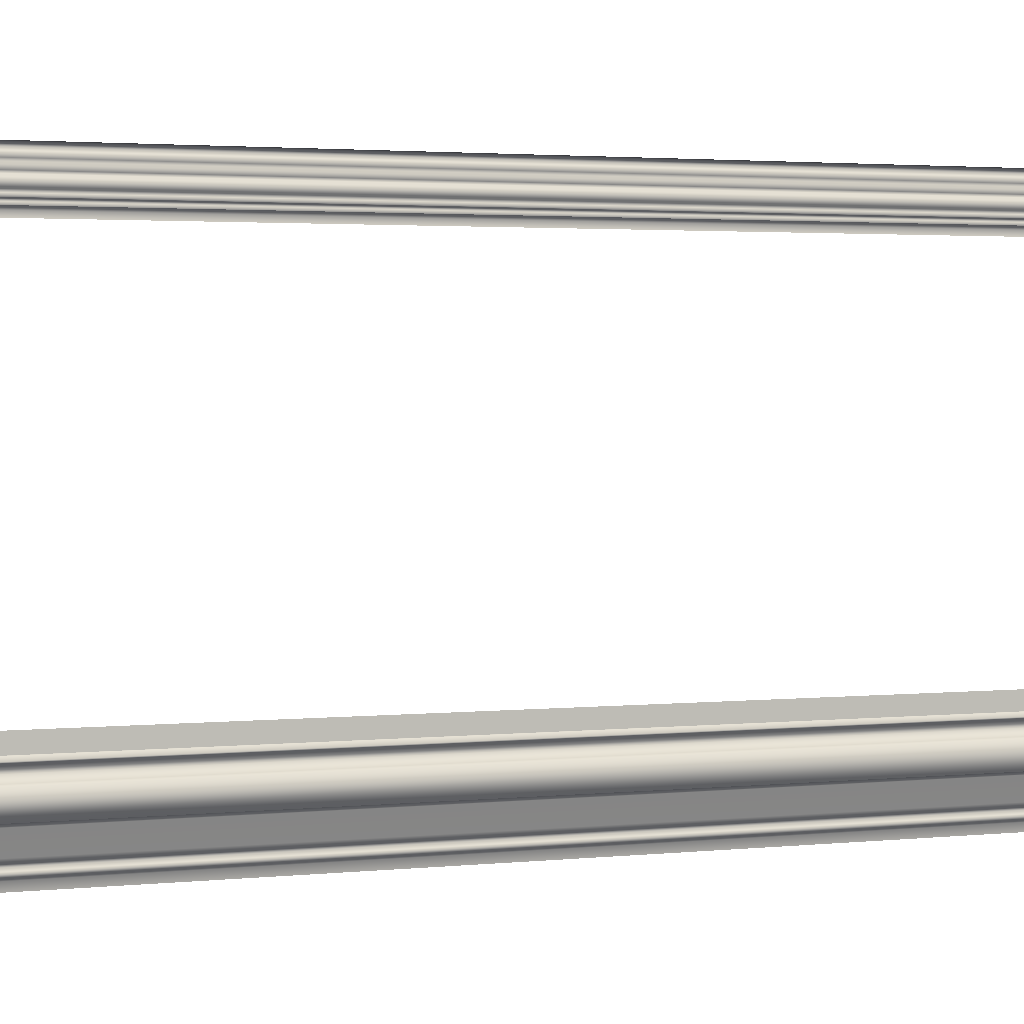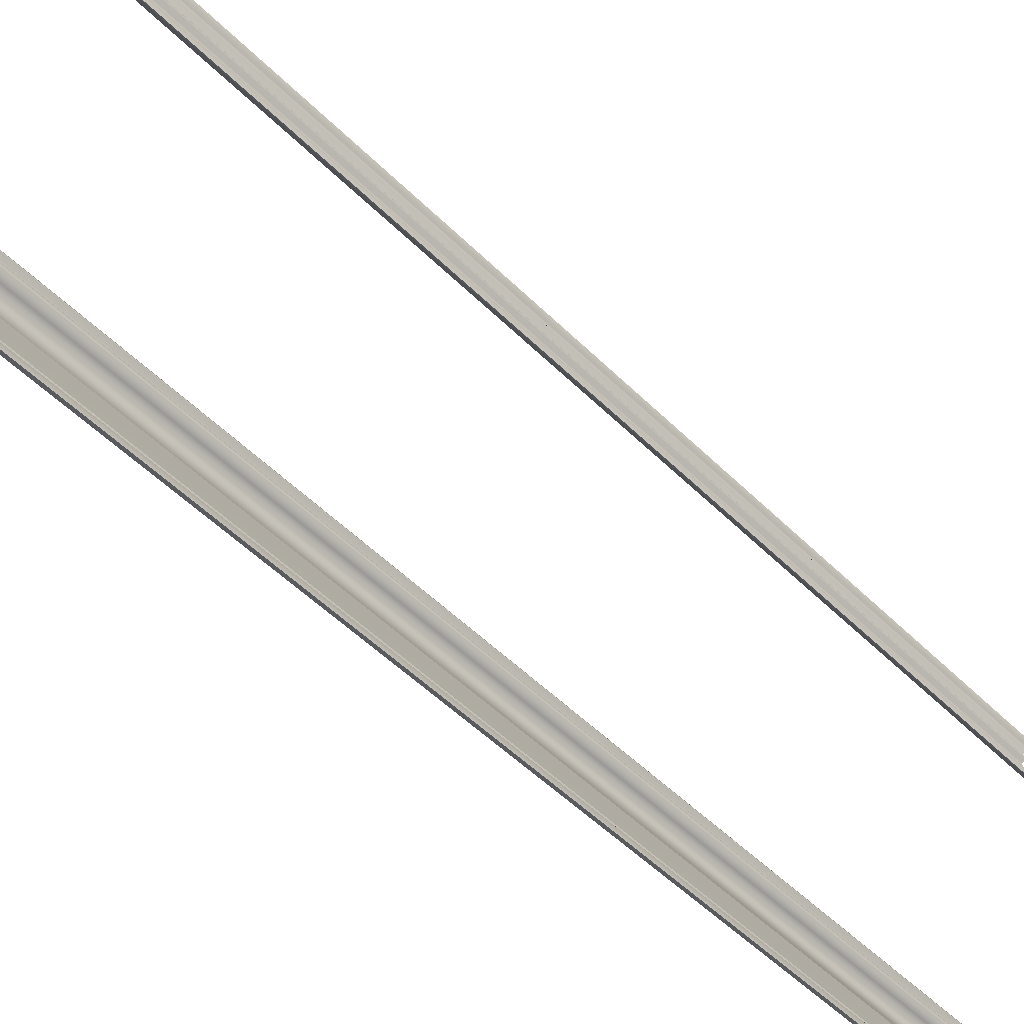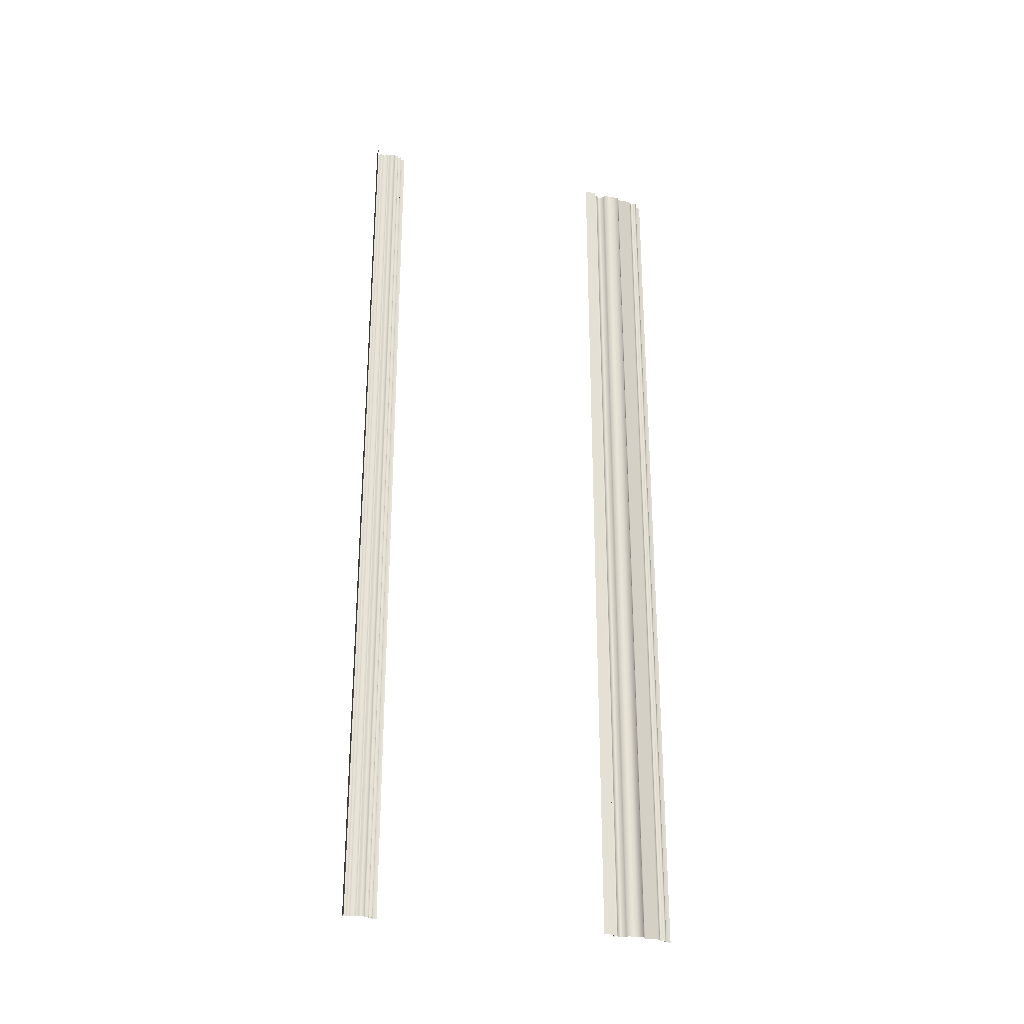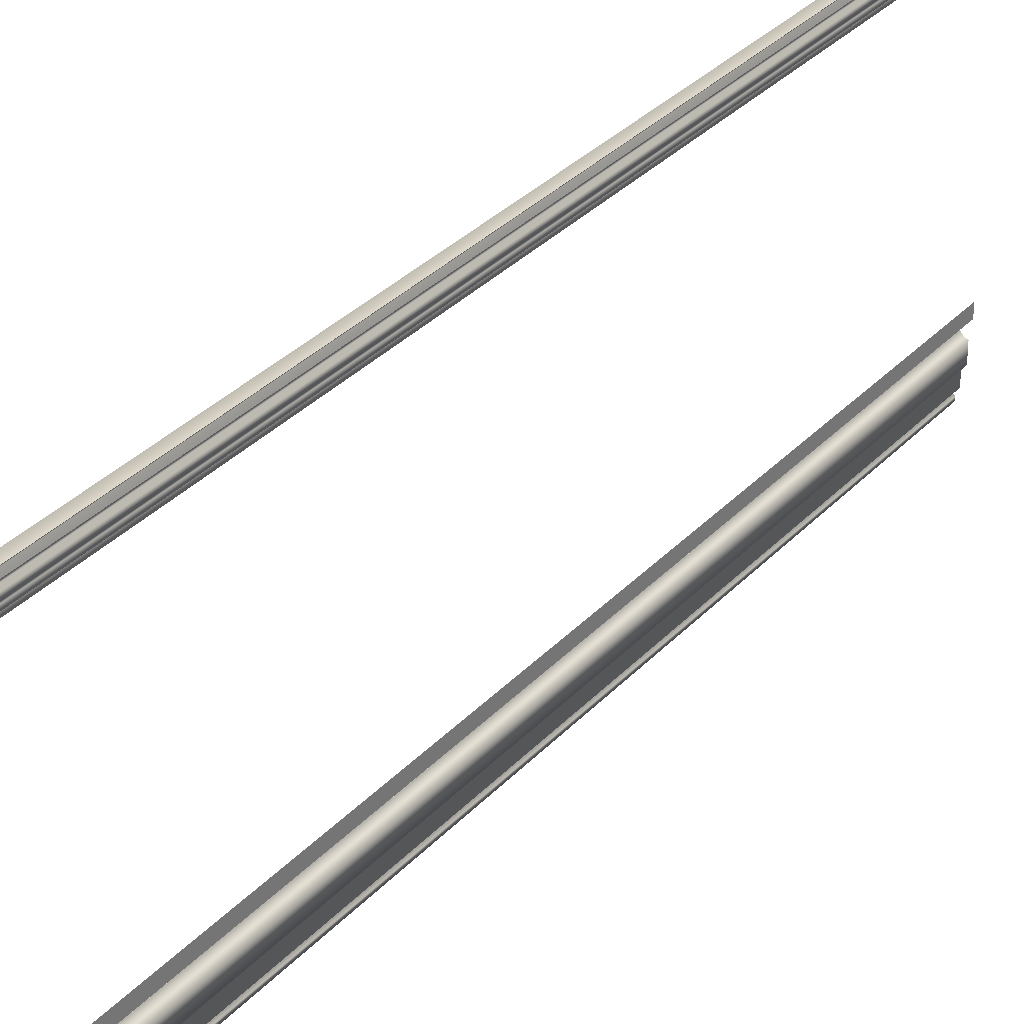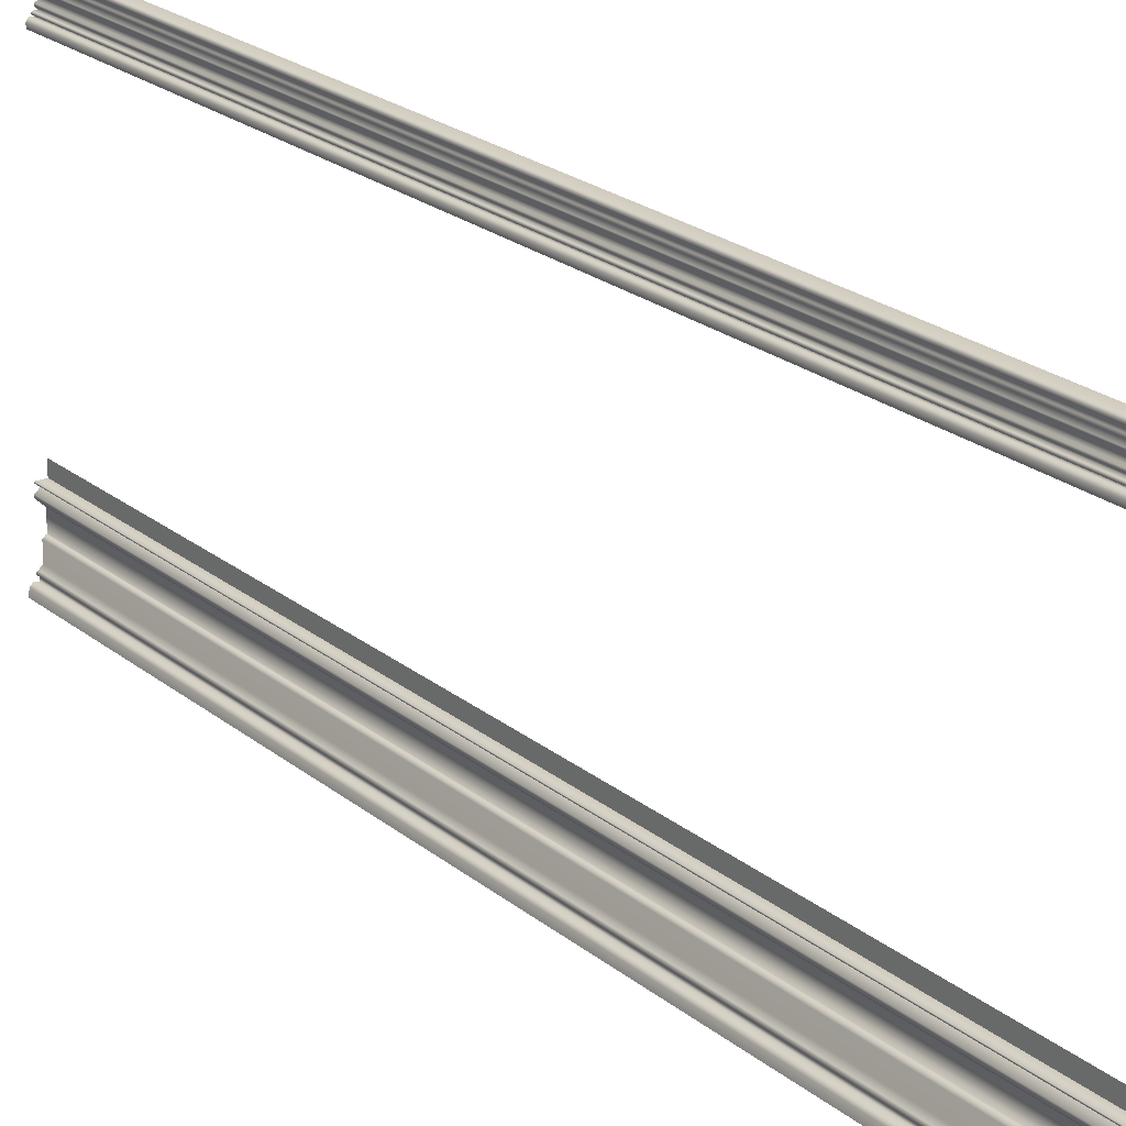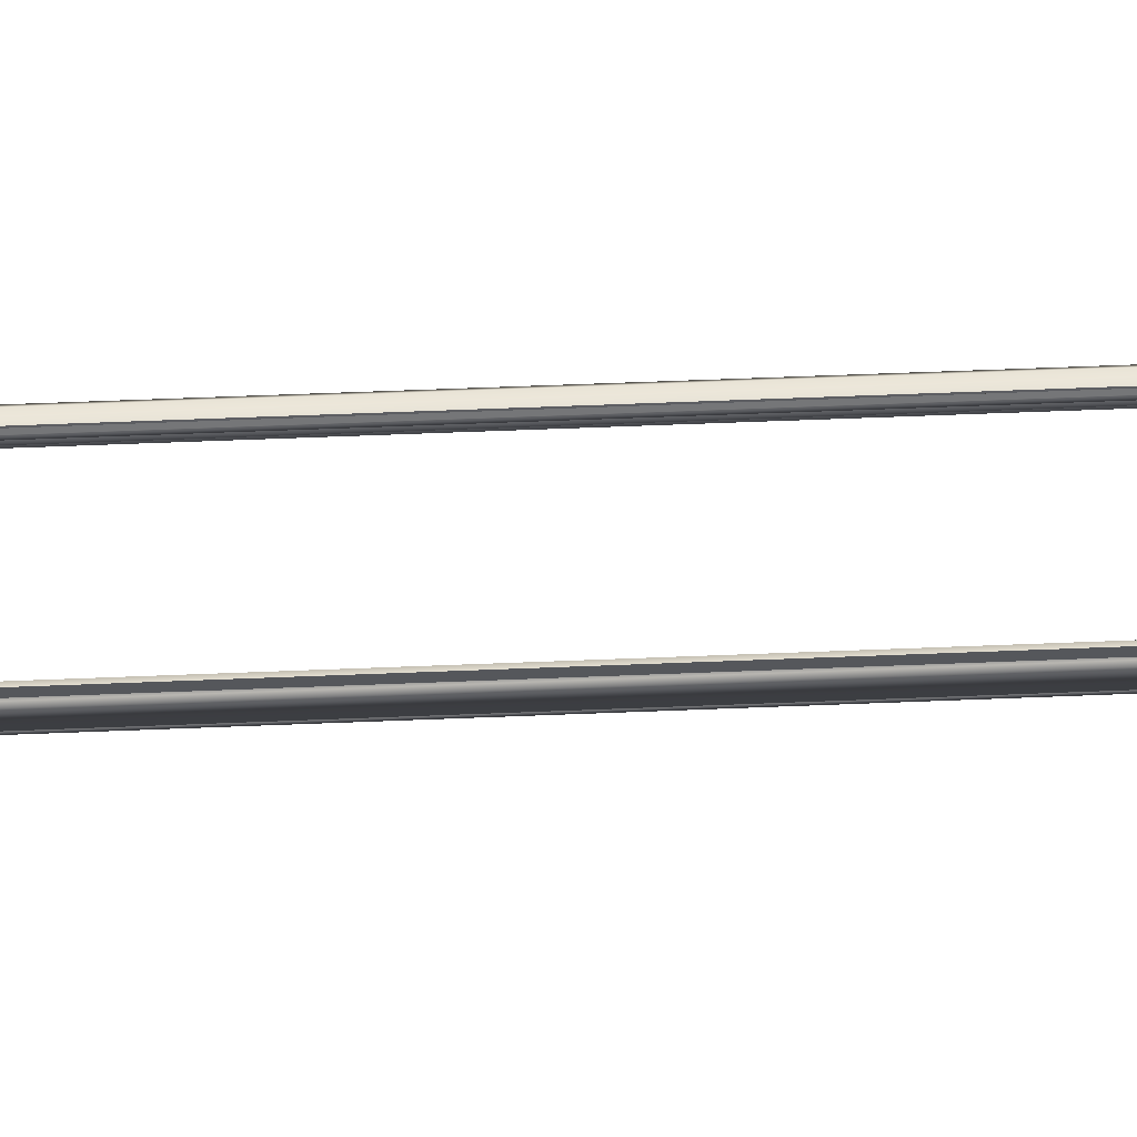
<metadata>
{"format":"obj","ext":"obj","renderer":"f3d","projection":"perspective","resolution":1024,"background":"white","views":[{"elev":1.9,"azim":-116.1,"up":"+Y"},{"elev":-44.6,"azim":40.0,"up":"+Y"},{"elev":-27.7,"azim":-105.2,"up":"+Z"},{"elev":31.9,"azim":-145.4,"up":"+Y"},{"elev":22.3,"azim":144.1,"up":"+Y"},{"elev":63.4,"azim":-92.3,"up":"+Y"}]}
</metadata>
<code>
o Plane.032_Plane.029
v -15.77 2.609 -12.94
v -15.77 2.656 -0.4787
v -15.77 2.609 -0.4787
v -15.77 2.656 -12.94
v -15.8 2.694 -0.4787
v -15.8 2.694 -12.94
v -15.85 2.683 -0.4787
v -15.85 2.683 -12.94
v -15.81 2.707 -0.4787
v -15.81 2.707 -12.94
v -15.82 2.731 -0.4787
v -15.82 2.731 -12.94
v -15.86 2.733 -0.4787
v -15.86 2.733 -12.94
v -15.84 2.758 -0.4787
v -15.84 2.758 -12.94
v -15.84 2.782 -0.4787
v -15.84 2.782 -12.94
v -15.86 2.794 -0.4787
v -15.86 2.794 -12.94
v -15.86 2.854 -0.4787
v -15.86 2.854 -12.94
v -15.83 2.874 -0.4787
v -15.83 2.874 -12.94
v -15.83 2.896 -0.4787
v -15.83 2.896 -12.94
v -15.86 2.929 -0.4787
v -15.86 2.929 -12.94
v -15.8 2.95 -0.4787
v -15.8 2.95 -12.94
v -15.82 2.971 -0.4787
v -15.82 2.971 -12.94
v -15.82 3.015 -0.4787
v -15.82 3.015 -12.94
v -15.78 3.037 -0.4787
v -15.78 3.037 -12.94
v -15.81 3.07 -0.4787
v -15.57 -1.512 -12.94
v -15.58 -1.442 -0.4787
v -15.57 -1.512 -0.4787
v -15.58 -1.442 -12.94
v -15.61 -1.404 -0.4787
v -15.61 -1.404 -12.94
v -15.67 -1.415 -0.4787
v -15.67 -1.415 -12.94
v -15.67 -1.371 -0.4787
v -15.67 -1.371 -12.94
v -15.64 -1.351 -0.4787
v -15.64 -1.351 -12.94
v -15.66 -1.325 -0.4787
v -15.66 -1.325 -12.94
v -15.7 -1.286 -0.4787
v -15.7 -1.286 -12.94
v -15.7 -1.098 -0.4787
v -15.7 -1.098 -12.94
v -15.74 -1.068 -0.4787
v -15.75 -1.068 -12.94
v -15.75 -1.068 -0.4749
v -15.75 -0.8464 -0.4749
v -15.75 -0.8464 -12.94
v -15.71 -0.8316 -0.4749
v -15.71 -0.8316 -12.94
v -15.66 -0.7757 -0.4749
v -15.66 -0.7757 -12.94
v -15.66 -0.7476 -0.4749
v -15.66 -0.7476 -12.94
v -15.71 -0.706 -0.4749
v -15.71 -0.706 -12.94
v -15.72 -0.6919 -0.4749
v -15.72 -0.6919 -12.94
v -15.66 -0.664 -0.4749
v -15.66 -0.664 -12.94
v -15.66 -0.65 -0.4749
v -15.66 -0.65 -12.94
v -15.77 -0.65 -0.4749
v -15.77 -0.65 -12.94
v -15.77 -0.4978 -0.4749
v -15.77 -0.65 -0.4749
v -15.81 3.07 -12.94
v -15.93 3.07 -0.4787
v -15.74 -1.068 -12.94
v -15.77 -0.65 -12.94
v -15.77 -0.4978 -12.94
v -15.93 3.07 -12.94
f 1 2 3
f 4 5 2
f 6 7 5
f 8 9 7
f 10 11 9
f 12 13 11
f 14 15 13
f 16 17 15
f 18 19 17
f 20 21 19
f 22 23 21
f 24 25 23
f 26 27 25
f 28 29 27
f 30 31 29
f 32 33 31
f 34 35 33
f 36 37 35
f 38 39 40
f 41 42 39
f 43 44 42
f 45 46 44
f 47 48 46
f 49 50 48
f 51 52 50
f 53 54 52
f 55 56 54
f 56 57 58
f 57 59 58
f 60 61 59
f 62 63 61
f 64 65 63
f 66 67 65
f 68 69 67
f 70 71 69
f 72 73 71
f 74 75 73
f 76 77 78
f 79 80 37
f 1 4 2
f 4 6 5
f 6 8 7
f 8 10 9
f 10 12 11
f 12 14 13
f 14 16 15
f 16 18 17
f 18 20 19
f 20 22 21
f 22 24 23
f 24 26 25
f 26 28 27
f 28 30 29
f 30 32 31
f 32 34 33
f 34 36 35
f 36 79 37
f 38 41 39
f 41 43 42
f 43 45 44
f 45 47 46
f 47 49 48
f 49 51 50
f 51 53 52
f 53 55 54
f 55 81 56
f 56 81 57
f 57 60 59
f 60 62 61
f 62 64 63
f 64 66 65
f 66 68 67
f 68 70 69
f 70 72 71
f 72 74 73
f 74 82 75
f 76 83 77
f 79 84 80

</code>
